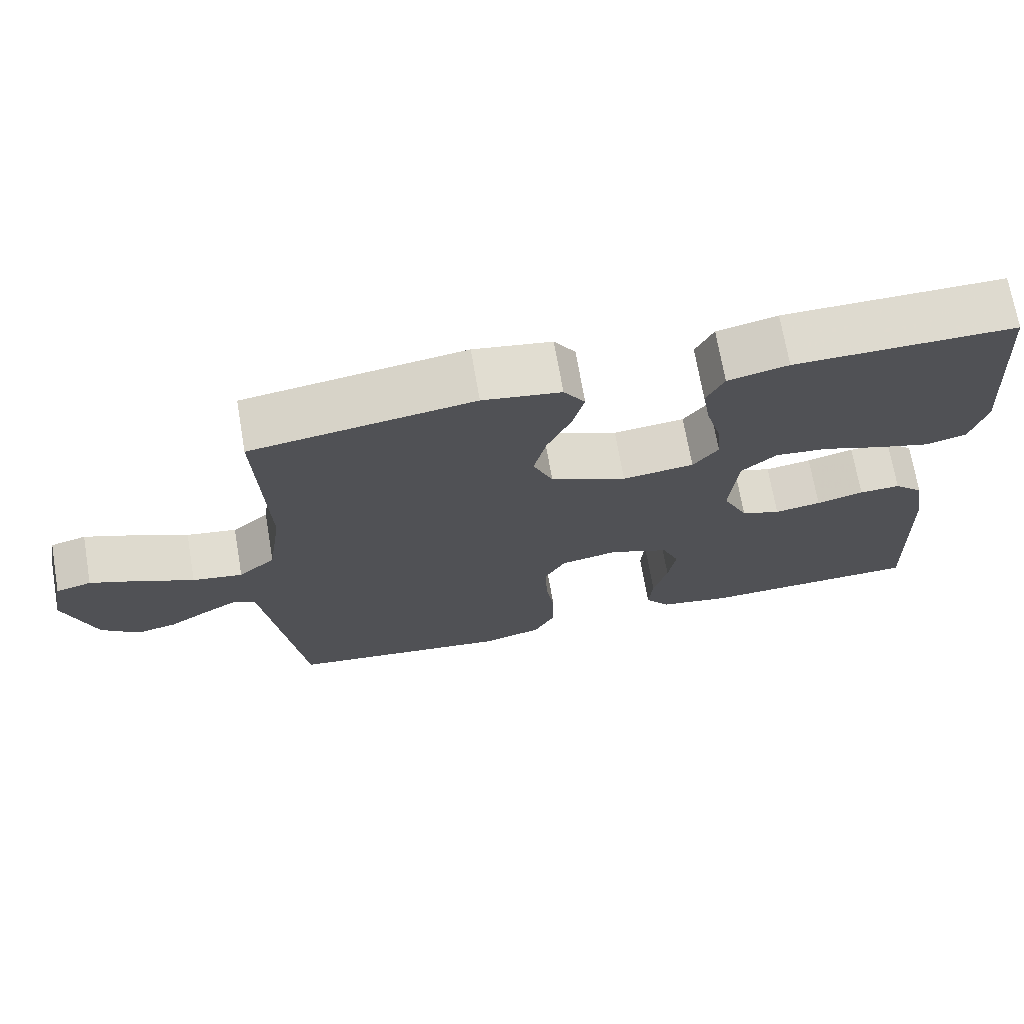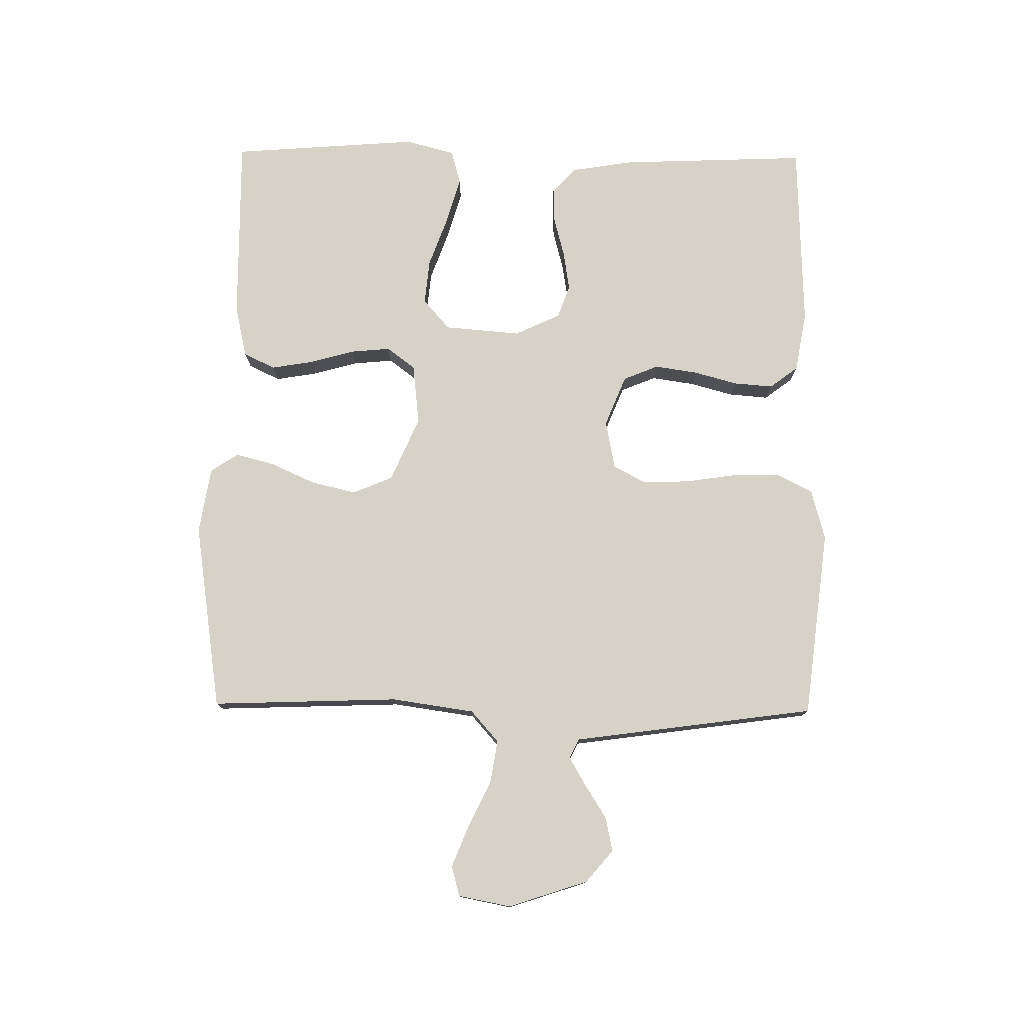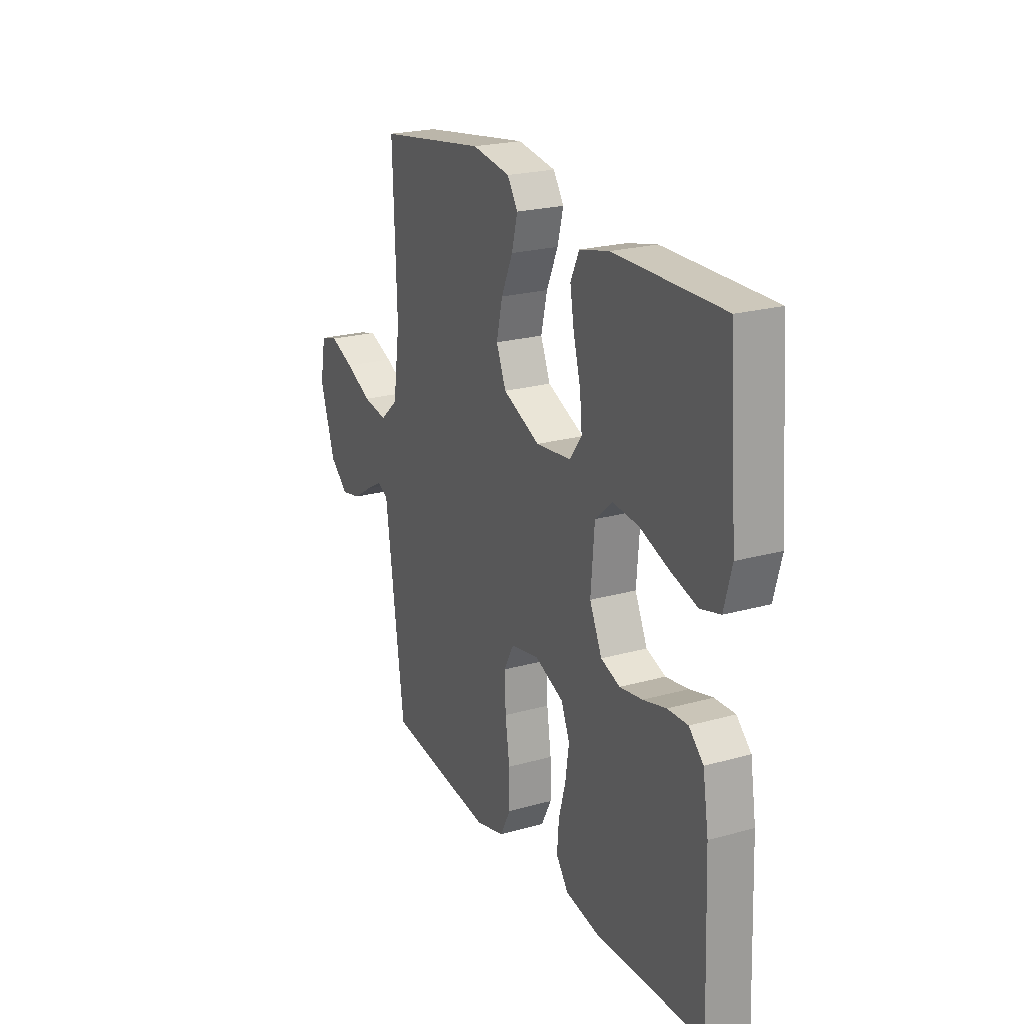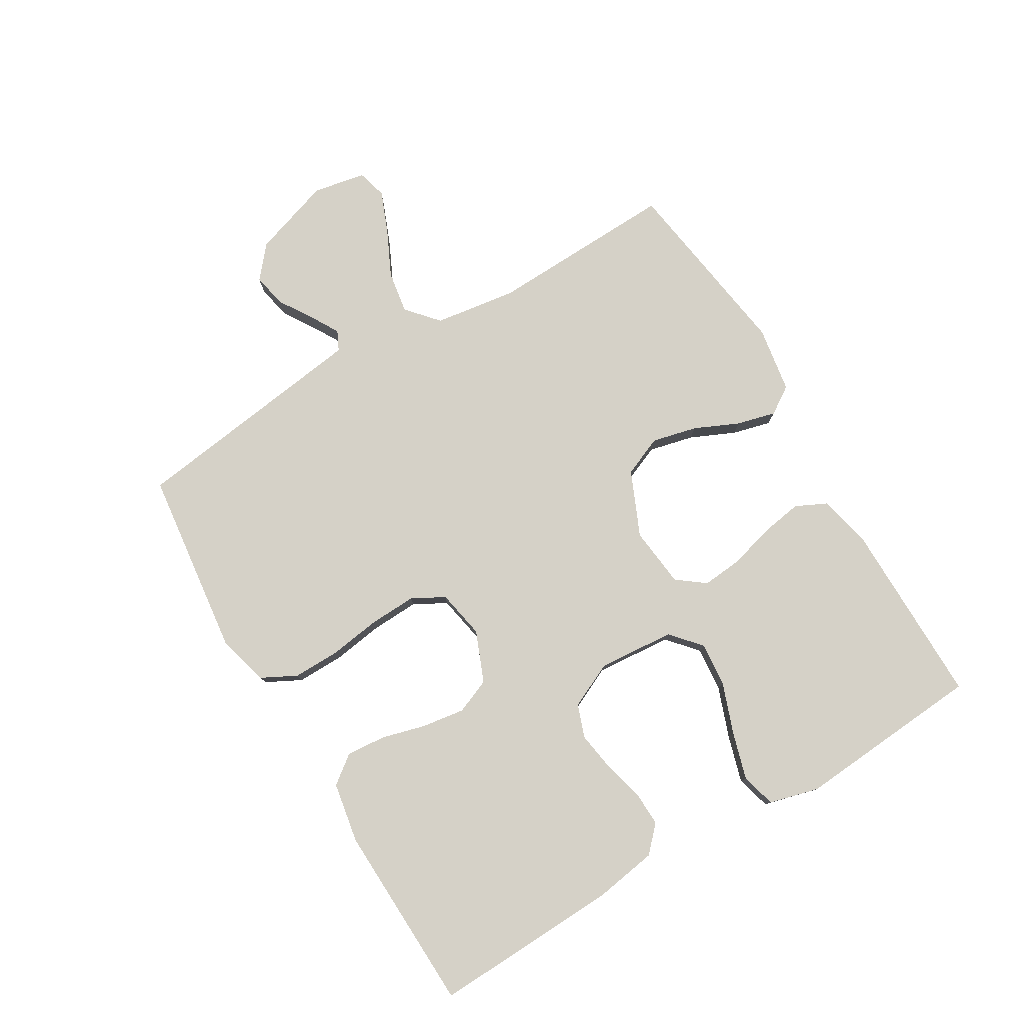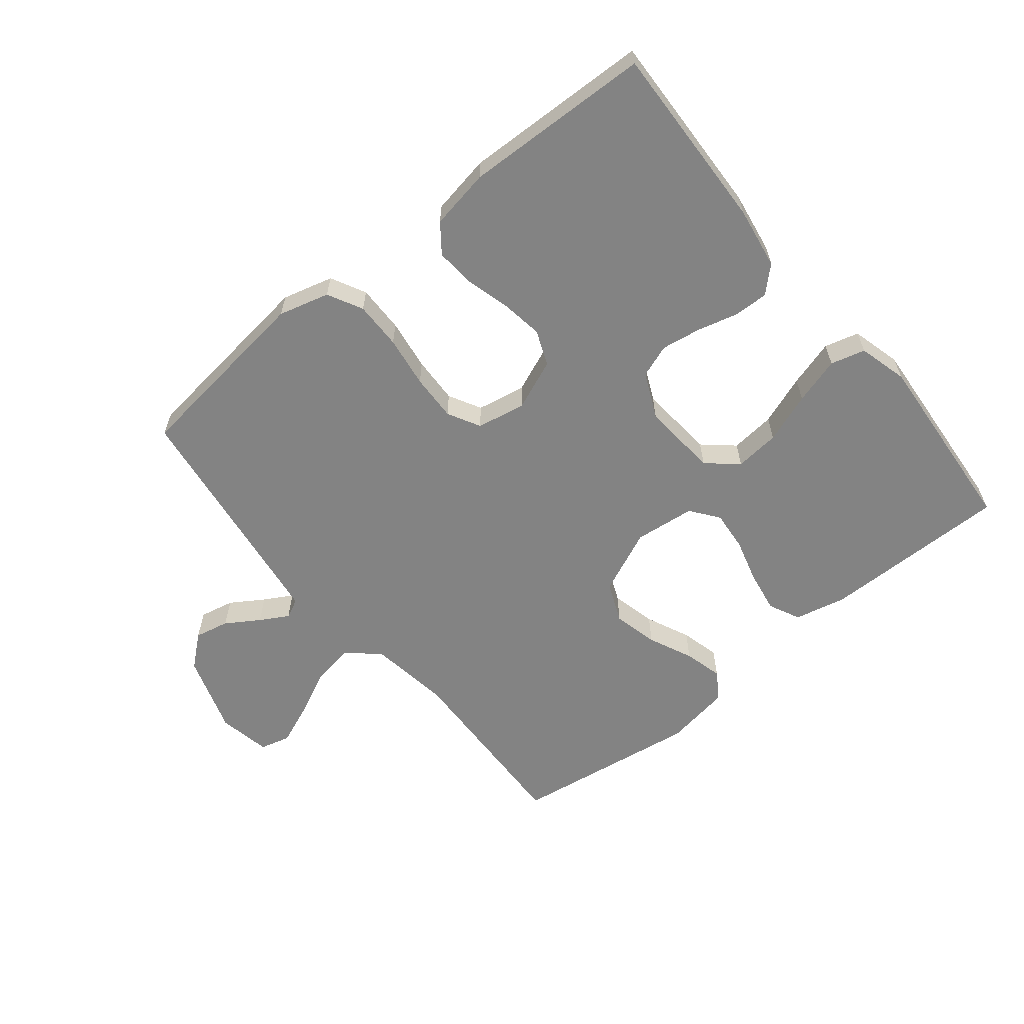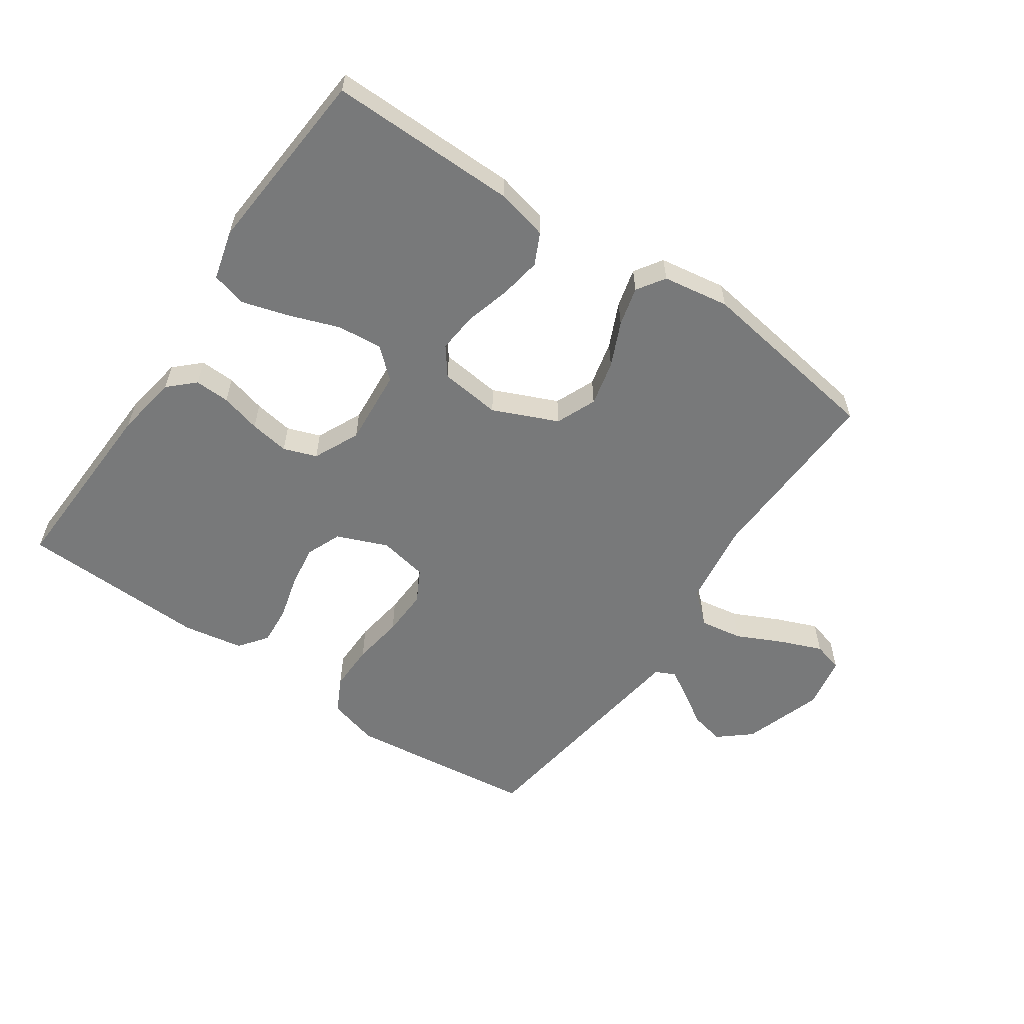
<metadata>
{"format":"obj","ext":"obj","renderer":"f3d","projection":"perspective","resolution":1024,"background":"white","views":[{"elev":70.7,"azim":170.2,"up":"+Z"},{"elev":77.3,"azim":90.7,"up":"+Y"},{"elev":22.5,"azim":-115.8,"up":"+Z"},{"elev":78.9,"azim":-120.7,"up":"+Y"},{"elev":-61.0,"azim":-140.8,"up":"+Y"},{"elev":-57.7,"azim":-34.5,"up":"+Y"}]}
</metadata>
<code>
v -0.5 0.07 0.5
v -0.2 0.07 0.497
v -0.118 0.07 0.478
v -0.094 0.07 0.428
v -0.105 0.07 0.362
v -0.125 0.07 0.29
v -0.131 0.07 0.226
v -0.097 0.07 0.181
v 0 0.07 0.17
v 0.103 0.07 0.215
v 0.13 0.07 0.279
v 0.113 0.07 0.351
v 0.081 0.07 0.422
v 0.065 0.07 0.484
v 0.094 0.07 0.528
v 0.2 0.07 0.545
v 0.5 0.07 0.5
v 0.489 0.07 0.2
v 0.508 0.07 0.068
v 0.558 0.07 0.024
v 0.626 0.07 0.035
v 0.699 0.07 0.07
v 0.766 0.07 0.097
v 0.814 0.07 0.084
v 0.83 0.07 0
v 0.788 0.07 -0.127
v 0.737 0.07 -0.17
v 0.682 0.07 -0.158
v 0.629 0.07 -0.124
v 0.584 0.07 -0.098
v 0.553 0.07 -0.113
v 0.541 0.07 -0.2
v 0.5 0.07 -0.5
v 0.2 0.07 -0.536
v 0.119 0.07 -0.514
v 0.09 0.07 -0.458
v 0.091 0.07 -0.382
v 0.103 0.07 -0.3
v 0.106 0.07 -0.225
v 0.078 0.07 -0.173
v 0 0.07 -0.158
v -0.081 0.07 -0.191
v -0.104 0.07 -0.247
v -0.094 0.07 -0.315
v -0.075 0.07 -0.385
v -0.07 0.07 -0.448
v -0.104 0.07 -0.493
v -0.2 0.07 -0.51
v -0.5 0.07 -0.5
v -0.488 0.07 -0.2
v -0.472 0.07 -0.101
v -0.432 0.07 -0.063
v -0.376 0.07 -0.065
v -0.312 0.07 -0.082
v -0.249 0.07 -0.092
v -0.196 0.07 -0.073
v -0.162 0.07 0
v -0.172 0.07 0.122
v -0.22 0.07 0.164
v -0.292 0.07 0.157
v -0.372 0.07 0.128
v -0.447 0.07 0.106
v -0.502 0.07 0.121
v -0.523 0.07 0.2
v -0.5 0 0.5
v -0.2 0 0.497
v -0.118 0 0.478
v -0.094 0 0.428
v -0.105 0 0.362
v -0.125 0 0.29
v -0.131 0 0.226
v -0.097 0 0.181
v 0 0 0.17
v 0.103 0 0.215
v 0.13 0 0.279
v 0.113 0 0.351
v 0.081 0 0.422
v 0.065 0 0.484
v 0.094 0 0.528
v 0.2 0 0.545
v 0.5 0 0.5
v 0.489 0 0.2
v 0.508 0 0.068
v 0.558 0 0.024
v 0.626 0 0.035
v 0.699 0 0.07
v 0.766 0 0.097
v 0.814 0 0.084
v 0.83 0 0
v 0.788 0 -0.127
v 0.737 0 -0.17
v 0.682 0 -0.158
v 0.629 0 -0.124
v 0.584 0 -0.098
v 0.553 0 -0.113
v 0.541 0 -0.2
v 0.5 0 -0.5
v 0.2 0 -0.536
v 0.119 0 -0.514
v 0.09 0 -0.458
v 0.091 0 -0.382
v 0.103 0 -0.3
v 0.106 0 -0.225
v 0.078 0 -0.173
v 0 0 -0.158
v -0.081 0 -0.191
v -0.104 0 -0.247
v -0.094 0 -0.315
v -0.075 0 -0.385
v -0.07 0 -0.448
v -0.104 0 -0.493
v -0.2 0 -0.51
v -0.5 0 -0.5
v -0.488 0 -0.2
v -0.472 0 -0.101
v -0.432 0 -0.063
v -0.376 0 -0.065
v -0.312 0 -0.082
v -0.249 0 -0.092
v -0.196 0 -0.073
v -0.162 0 0
v -0.172 0 0.122
v -0.22 0 0.164
v -0.292 0 0.157
v -0.372 0 0.128
v -0.447 0 0.106
v -0.502 0 0.121
v -0.523 0 0.2
f 4 5 6
f 3 4 6
f 2 3 6
f 1 2 6
f 64 1 6
f 63 64 6
f 62 63 6
f 61 62 6
f 60 61 6
f 59 60 6 7
f 58 59 7 8
f 57 58 8 9
f 56 57 9 10
f 52 53 54
f 51 52 54
f 50 51 54
f 49 50 54
f 48 49 54
f 47 48 54
f 46 47 54
f 45 46 54
f 44 45 54
f 43 44 54 55
f 42 43 55 56
f 36 37 38
f 35 36 38
f 34 35 38
f 33 34 38
f 32 33 38
f 31 32 38 39
f 30 31 39 40
f 27 28 29
f 26 27 29
f 25 26 29
f 24 25 29
f 23 24 29
f 22 23 29
f 21 22 29
f 20 21 29 30
f 30 40 41
f 20 30 41
f 19 20 41
f 16 17 18
f 15 16 18
f 14 15 18
f 13 14 18
f 12 13 18
f 11 12 18 19
f 42 56 10
f 41 42 10
f 19 41 10
f 10 11 19
f 70 69 68
f 70 68 67
f 70 67 66
f 70 66 65
f 70 65 128
f 70 128 127
f 70 127 126
f 70 126 125
f 70 125 124
f 71 70 124 123
f 72 71 123 122
f 73 72 122 121
f 74 73 121 120
f 118 117 116
f 118 116 115
f 118 115 114
f 118 114 113
f 118 113 112
f 118 112 111
f 118 111 110
f 118 110 109
f 118 109 108
f 119 118 108 107
f 120 119 107 106
f 102 101 100
f 102 100 99
f 102 99 98
f 102 98 97
f 102 97 96
f 103 102 96 95
f 104 103 95 94
f 93 92 91
f 93 91 90
f 93 90 89
f 93 89 88
f 93 88 87
f 93 87 86
f 93 86 85
f 94 93 85 84
f 105 104 94
f 105 94 84
f 105 84 83
f 82 81 80
f 82 80 79
f 82 79 78
f 82 78 77
f 82 77 76
f 83 82 76 75
f 74 120 106
f 74 106 105
f 74 105 83
f 83 75 74
f 1 65 66 2
f 2 66 67 3
f 3 67 68 4
f 4 68 69 5
f 5 69 70 6
f 6 70 71 7
f 7 71 72 8
f 8 72 73 9
f 9 73 74 10
f 10 74 75 11
f 11 75 76 12
f 12 76 77 13
f 13 77 78 14
f 14 78 79 15
f 15 79 80 16
f 16 80 81 17
f 17 81 82 18
f 18 82 83 19
f 19 83 84 20
f 20 84 85 21
f 21 85 86 22
f 22 86 87 23
f 23 87 88 24
f 24 88 89 25
f 25 89 90 26
f 26 90 91 27
f 27 91 92 28
f 28 92 93 29
f 29 93 94 30
f 30 94 95 31
f 31 95 96 32
f 32 96 97 33
f 33 97 98 34
f 34 98 99 35
f 35 99 100 36
f 36 100 101 37
f 37 101 102 38
f 38 102 103 39
f 39 103 104 40
f 40 104 105 41
f 41 105 106 42
f 42 106 107 43
f 43 107 108 44
f 44 108 109 45
f 45 109 110 46
f 46 110 111 47
f 47 111 112 48
f 48 112 113 49
f 49 113 114 50
f 50 114 115 51
f 51 115 116 52
f 52 116 117 53
f 53 117 118 54
f 54 118 119 55
f 55 119 120 56
f 56 120 121 57
f 57 121 122 58
f 58 122 123 59
f 59 123 124 60
f 60 124 125 61
f 61 125 126 62
f 62 126 127 63
f 63 127 128 64
f 64 128 65 1

</code>
